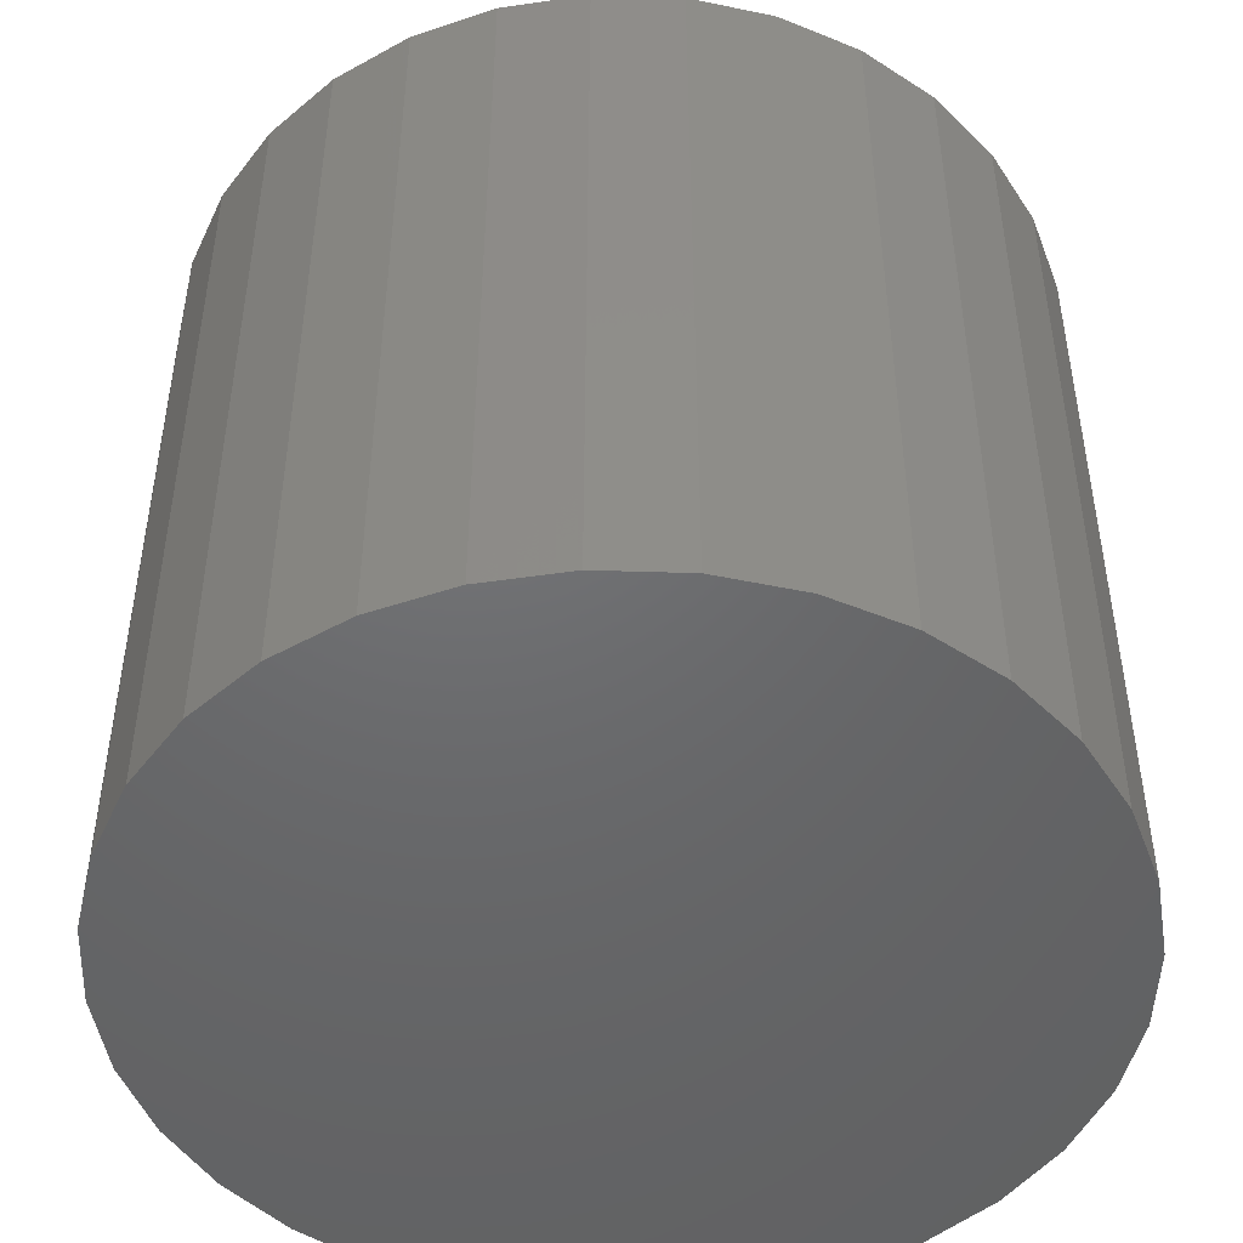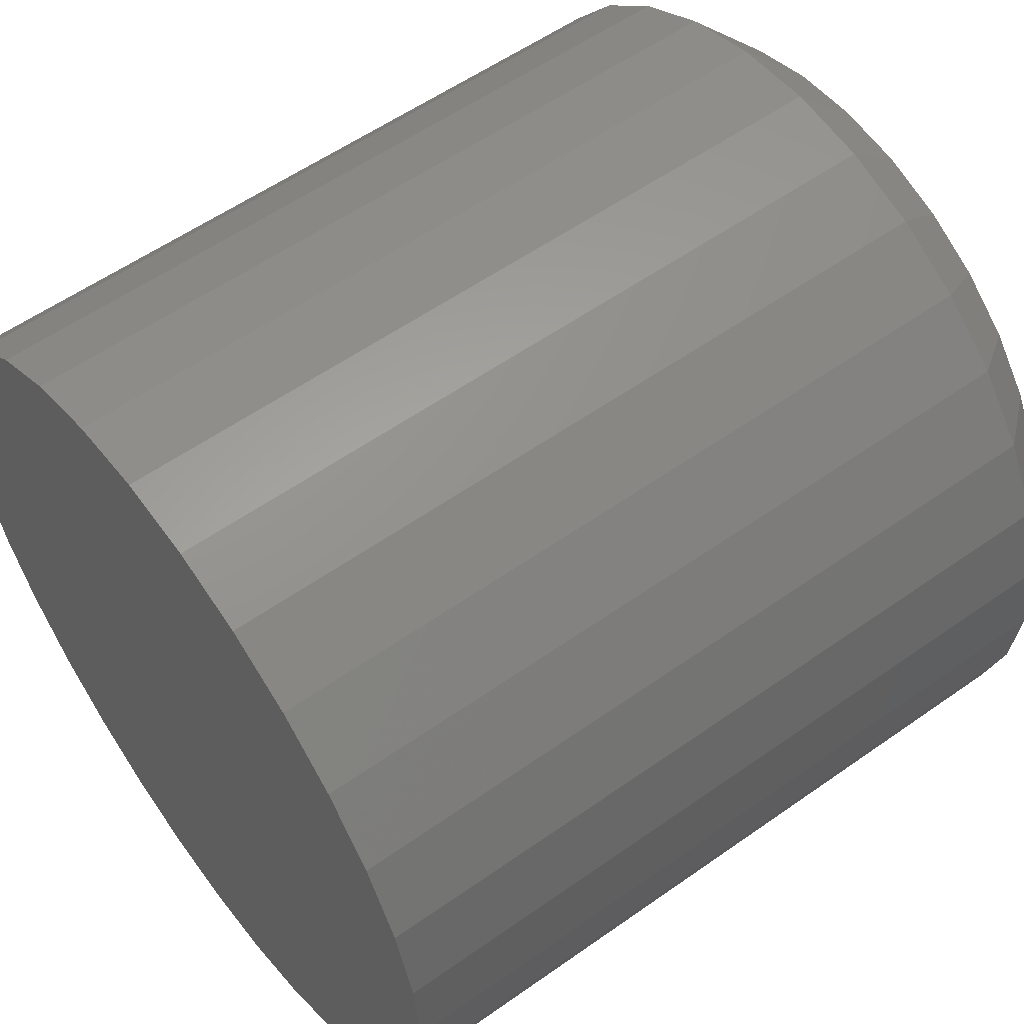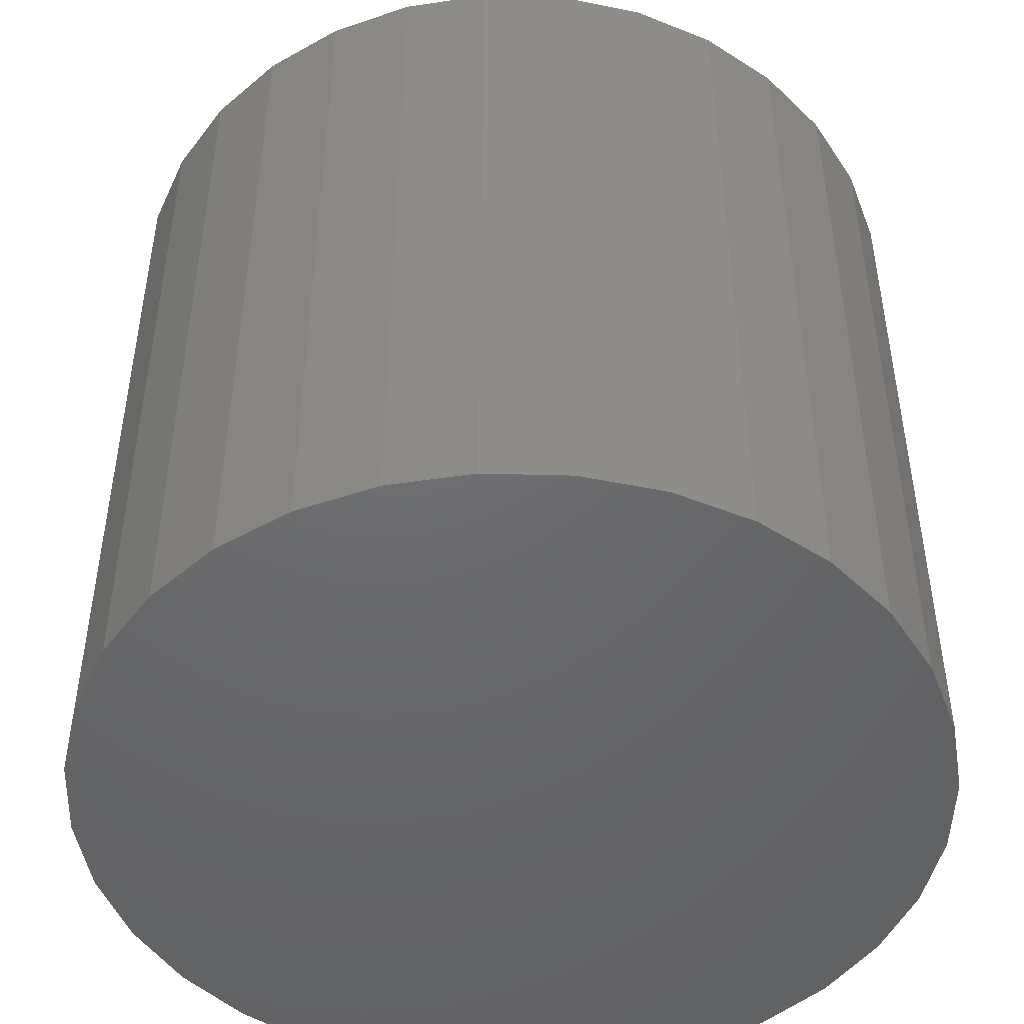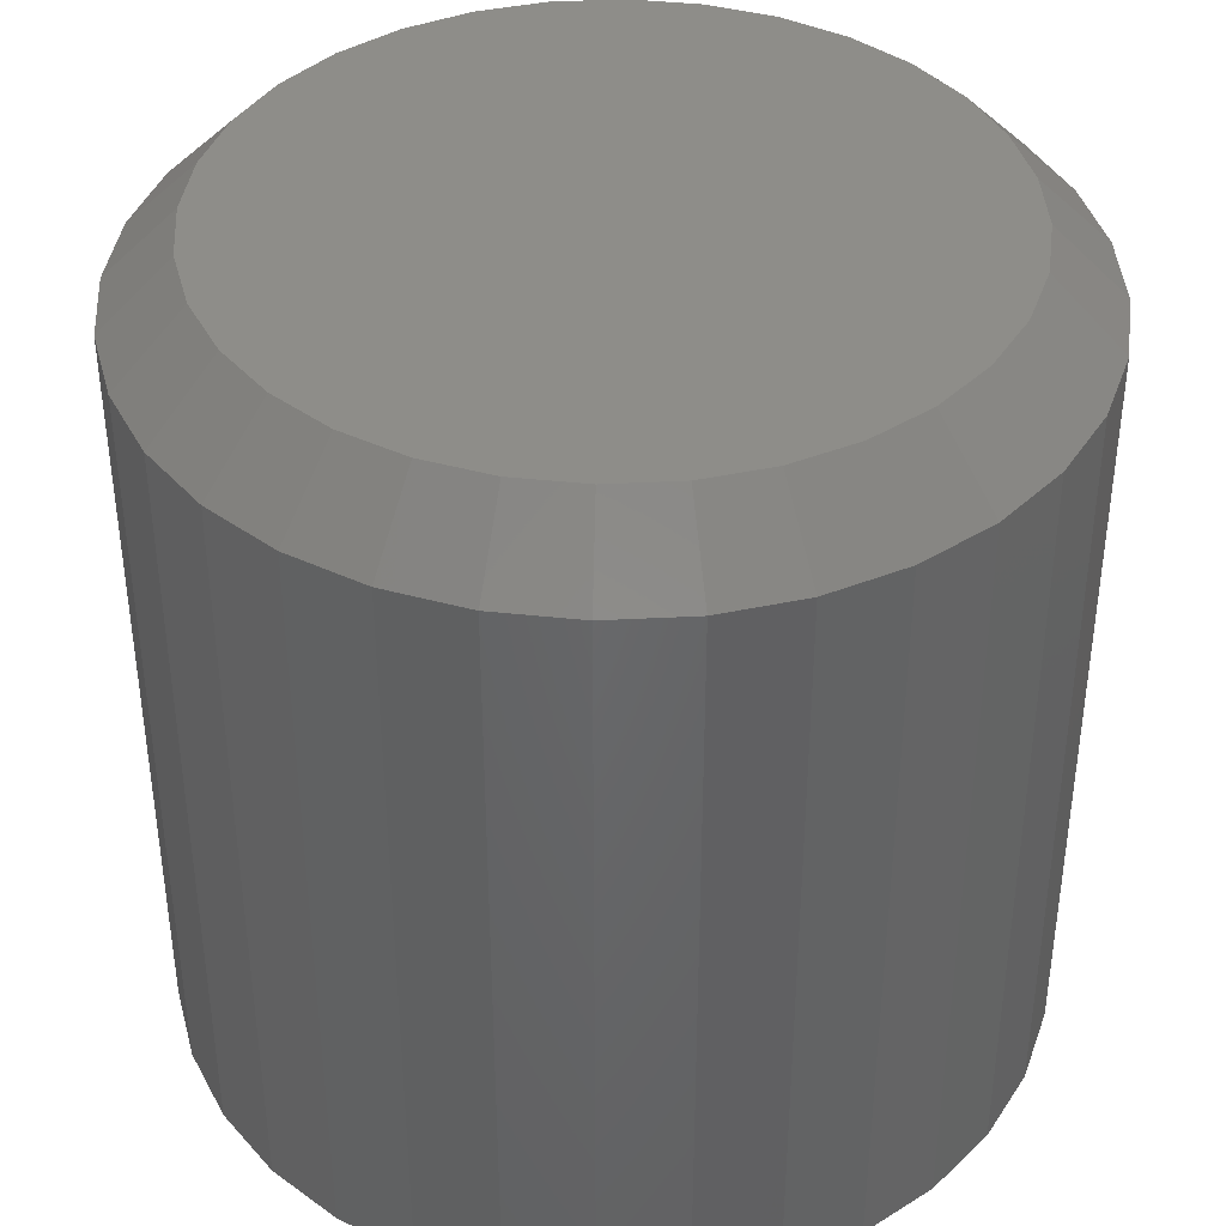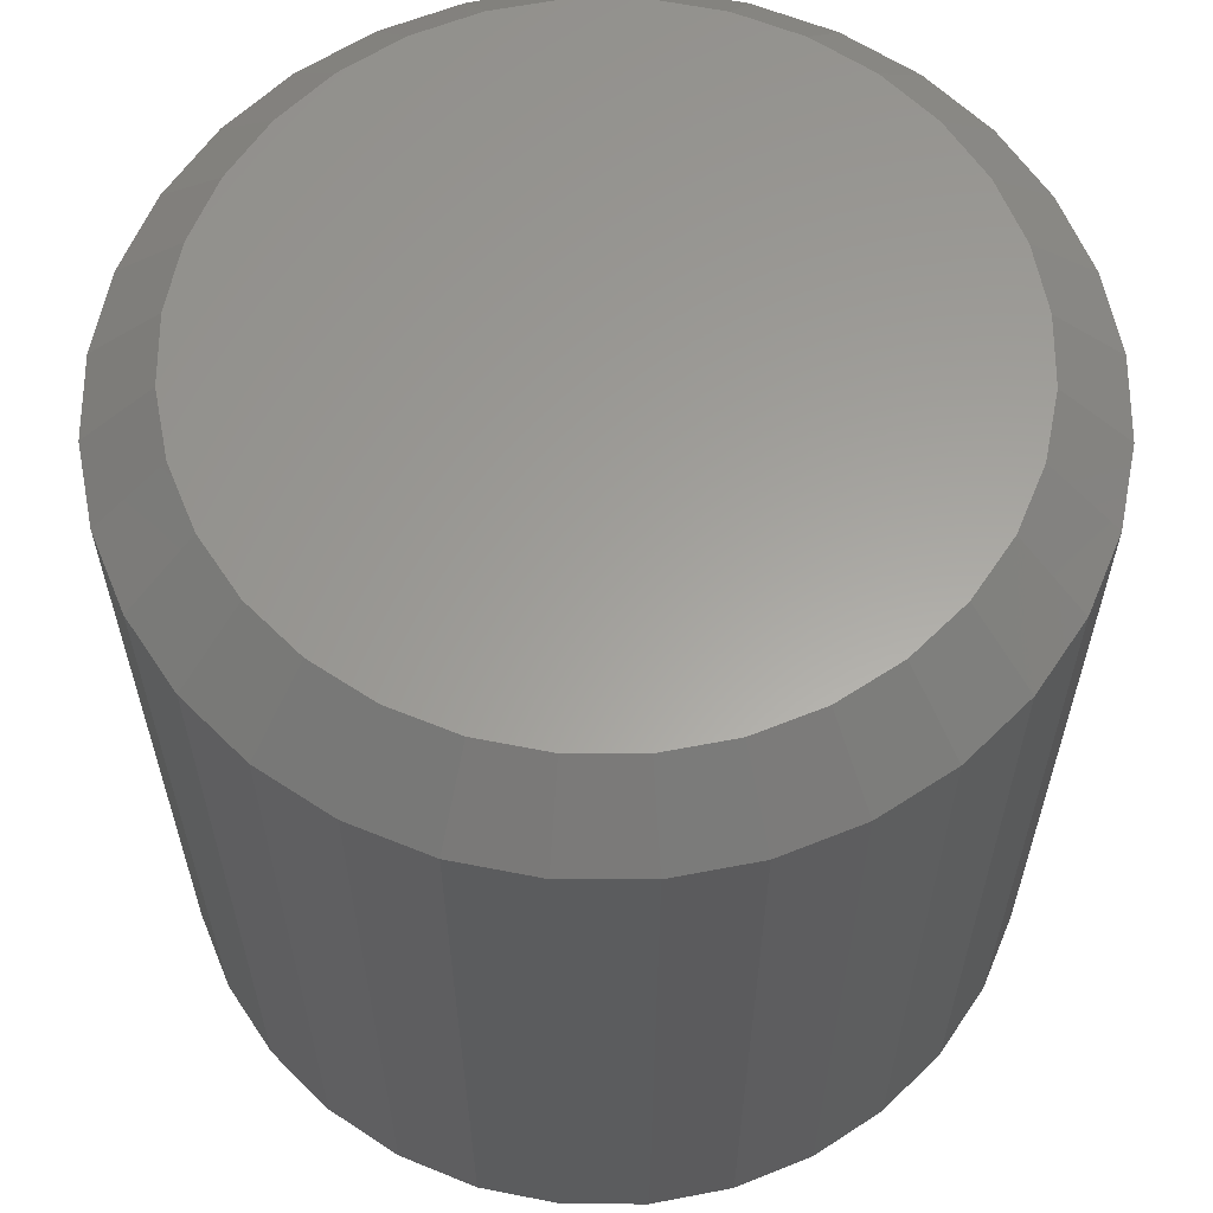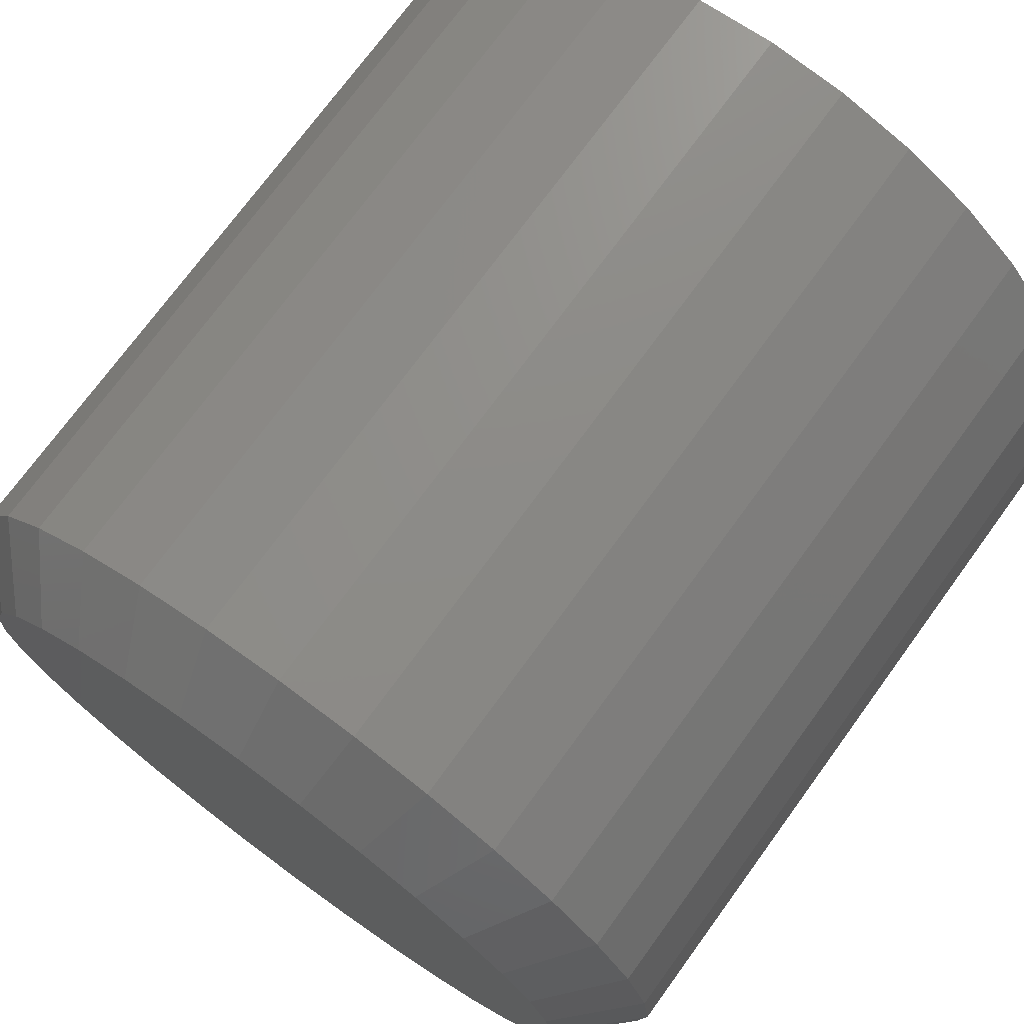
<metadata>
{"format":"stl","ext":"stl","renderer":"f3d","projection":"perspective","resolution":1024,"background":"white","views":[{"elev":-48.2,"azim":-142.6,"up":"+Y"},{"elev":56.8,"azim":53.6,"up":"+Z"},{"elev":-47.9,"azim":-97.3,"up":"+Y"},{"elev":40.1,"azim":-110.5,"up":"+Y"},{"elev":61.3,"azim":17.0,"up":"+Y"},{"elev":73.3,"azim":-143.9,"up":"+Z"}]}
</metadata>
<code>
# stl→obj: 96 verts, 188 faces
v 0.001974 0.09375 0.07714
v 0.01741 0.09375 0.07562
v -0.01346 0.09375 0.07562
v -0.0283 0.09375 0.07112
v 0.03225 0.09375 0.07112
v -0.04198 0.09375 0.06381
v 0.04593 0.09375 0.06381
v -0.05397 0.09375 0.05397
v 0.05791 0.09375 0.05397
v 0.04593 0.09375 -0.06775
v -0.04198 0.09375 -0.06775
v 0.05791 0.09375 -0.05791
v -0.0283 0.09375 -0.07506
v 0.03225 0.09375 -0.07506
v -0.01346 0.09375 -0.07957
v 0.01741 0.09375 -0.07957
v 0.001974 0.09375 -0.08109
v -0.05397 0.09375 -0.05791
v -0.06381 0.09375 -0.04593
v 0.06775 0.09375 -0.04593
v -0.07112 0.09375 -0.03225
v 0.07506 0.09375 -0.03225
v -0.07562 0.09375 -0.01741
v 0.07957 0.09375 -0.01741
v -0.07714 0.09375 -0.001974
v 0.08109 0.09375 -0.001974
v -0.07562 0.09375 0.01346
v 0.07957 0.09375 0.01346
v -0.07112 0.09375 0.0283
v 0.07506 0.09375 0.0283
v -0.06381 0.09375 0.04198
v 0.06775 0.09375 0.04198
v 0.09671 0.07812 -0.001974
v 0.09671 -0.09375 -0.001974
v 0.09489 0.07812 -0.02046
v 0.09489 -0.09375 -0.02046
v 0.0895 0.07812 -0.03823
v 0.0895 -0.09375 -0.03823
v 0.08074 0.07812 -0.05461
v 0.08074 -0.09375 -0.05461
v 0.06896 0.07812 -0.06896
v 0.06896 -0.09375 -0.06896
v 0.05461 0.07812 -0.08074
v 0.05461 -0.09375 -0.08074
v 0.03823 0.07812 -0.0895
v 0.03823 -0.09375 -0.0895
v 0.02046 0.07812 -0.09489
v 0.02046 -0.09375 -0.09489
v 0.001974 0.07812 -0.09671
v 0.001974 -0.09375 -0.09671
v -0.01651 0.07812 -0.09489
v -0.01651 -0.09375 -0.09489
v -0.03428 0.07812 -0.0895
v -0.03428 -0.09375 -0.0895
v -0.05066 0.07812 -0.08074
v -0.05066 -0.09375 -0.08074
v -0.06502 0.07812 -0.06896
v -0.06502 -0.09375 -0.06896
v -0.0768 0.07812 -0.05461
v -0.0768 -0.09375 -0.05461
v -0.08555 0.07812 -0.03823
v -0.08555 -0.09375 -0.03823
v -0.09094 0.07812 -0.02046
v -0.09094 -0.09375 -0.02046
v -0.09276 0.07812 -0.001974
v -0.09276 -0.09375 -0.001974
v -0.09094 0.07812 0.01651
v -0.09094 -0.09375 0.01651
v -0.08555 0.07812 0.03428
v -0.08555 -0.09375 0.03428
v -0.0768 0.07812 0.05066
v -0.0768 -0.09375 0.05066
v -0.06502 0.07812 0.06502
v -0.06502 -0.09375 0.06502
v -0.05066 0.07812 0.0768
v -0.05066 -0.09375 0.0768
v -0.03428 0.07812 0.08555
v -0.03428 -0.09375 0.08555
v -0.01651 0.07812 0.09094
v -0.01651 -0.09375 0.09094
v 0.001974 0.07812 0.09276
v 0.001974 -0.09375 0.09276
v 0.02046 0.07812 0.09094
v 0.02046 -0.09375 0.09094
v 0.03823 0.07812 0.08555
v 0.03823 -0.09375 0.08555
v 0.05461 0.07812 0.0768
v 0.05461 -0.09375 0.0768
v 0.06896 0.07812 0.06502
v 0.06896 -0.09375 0.06502
v 0.08074 0.07812 0.05066
v 0.08074 -0.09375 0.05066
v 0.0895 0.07812 0.03428
v 0.0895 -0.09375 0.03428
v 0.09489 0.07812 0.01651
v 0.09489 -0.09375 0.01651
f 1 2 3
f 4 3 2
f 5 4 2
f 6 4 5
f 7 6 5
f 8 6 7
f 9 8 7
f 10 11 12
f 13 11 10
f 14 13 10
f 15 13 14
f 16 15 14
f 17 15 16
f 11 18 12
f 12 18 19
f 12 19 20
f 20 19 21
f 20 21 22
f 22 21 23
f 22 23 24
f 24 23 25
f 24 25 26
f 26 25 27
f 26 27 28
f 28 27 29
f 28 29 30
f 30 29 31
f 30 31 32
f 32 31 8
f 32 8 9
f 33 34 35
f 35 34 36
f 35 36 37
f 37 36 38
f 37 38 39
f 39 38 40
f 39 40 41
f 41 40 42
f 41 42 43
f 43 42 44
f 43 44 45
f 45 44 46
f 45 46 47
f 47 46 48
f 47 48 49
f 49 48 50
f 49 50 51
f 51 50 52
f 51 52 53
f 53 52 54
f 53 54 55
f 55 54 56
f 55 56 57
f 57 56 58
f 57 58 59
f 59 58 60
f 59 60 61
f 61 60 62
f 61 62 63
f 63 62 64
f 63 64 65
f 65 64 66
f 65 66 67
f 67 66 68
f 67 68 69
f 69 68 70
f 69 70 71
f 71 70 72
f 71 72 73
f 73 72 74
f 73 74 75
f 75 74 76
f 75 76 77
f 77 76 78
f 77 78 79
f 79 78 80
f 79 80 81
f 81 80 82
f 81 82 83
f 83 82 84
f 83 84 85
f 85 84 86
f 85 86 87
f 87 86 88
f 87 88 89
f 89 88 90
f 89 90 91
f 91 90 92
f 91 92 93
f 93 92 94
f 93 94 95
f 95 94 96
f 95 96 33
f 33 96 34
f 49 15 17
f 17 47 49
f 11 55 18
f 18 55 57
f 18 57 19
f 19 57 59
f 19 59 21
f 21 59 61
f 21 61 23
f 23 61 63
f 23 63 25
f 25 63 65
f 43 10 41
f 41 10 12
f 41 12 39
f 39 12 20
f 39 20 37
f 37 20 22
f 37 22 35
f 35 22 24
f 35 24 33
f 33 24 26
f 55 11 53
f 53 11 13
f 53 13 51
f 51 13 15
f 51 15 49
f 10 43 14
f 14 43 45
f 14 45 16
f 16 45 47
f 16 47 17
f 81 2 1
f 1 79 81
f 7 87 9
f 9 87 89
f 9 89 32
f 32 89 91
f 32 91 30
f 30 91 93
f 30 93 28
f 28 93 95
f 28 95 26
f 26 95 33
f 75 6 73
f 73 6 8
f 73 8 71
f 71 8 31
f 71 31 69
f 69 31 29
f 69 29 67
f 67 29 27
f 67 27 65
f 65 27 25
f 87 7 85
f 85 7 5
f 85 5 83
f 83 5 2
f 83 2 81
f 6 75 4
f 4 75 77
f 4 77 3
f 3 77 79
f 3 79 1
f 80 84 82
f 84 80 78
f 84 78 86
f 86 78 76
f 86 76 88
f 44 54 46
f 46 54 52
f 46 52 48
f 48 52 50
f 88 76 90
f 90 76 74
f 90 74 92
f 92 74 72
f 92 72 94
f 94 72 70
f 94 70 96
f 96 70 68
f 96 68 34
f 34 68 66
f 34 66 36
f 36 66 64
f 36 64 38
f 38 64 62
f 38 62 40
f 40 62 60
f 40 60 42
f 42 60 58
f 42 58 44
f 44 58 56
f 44 56 54

</code>
